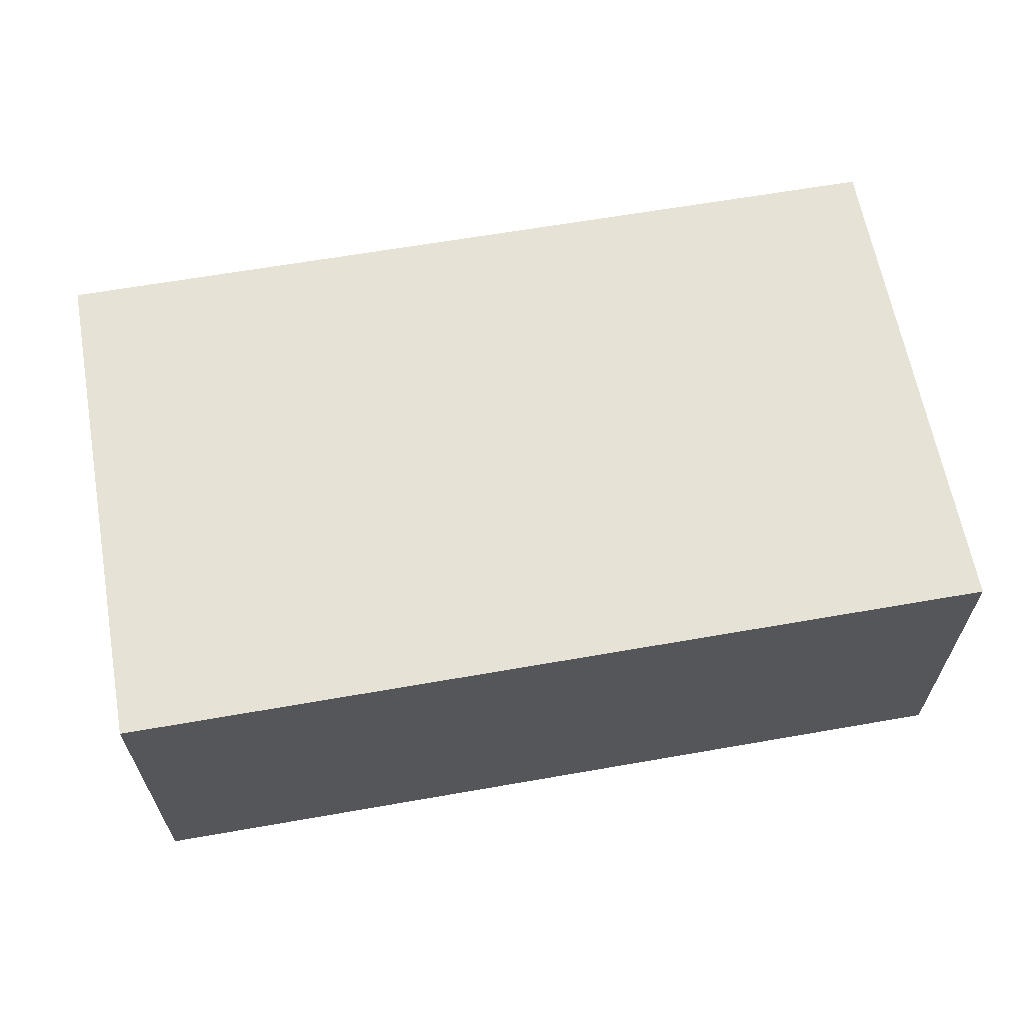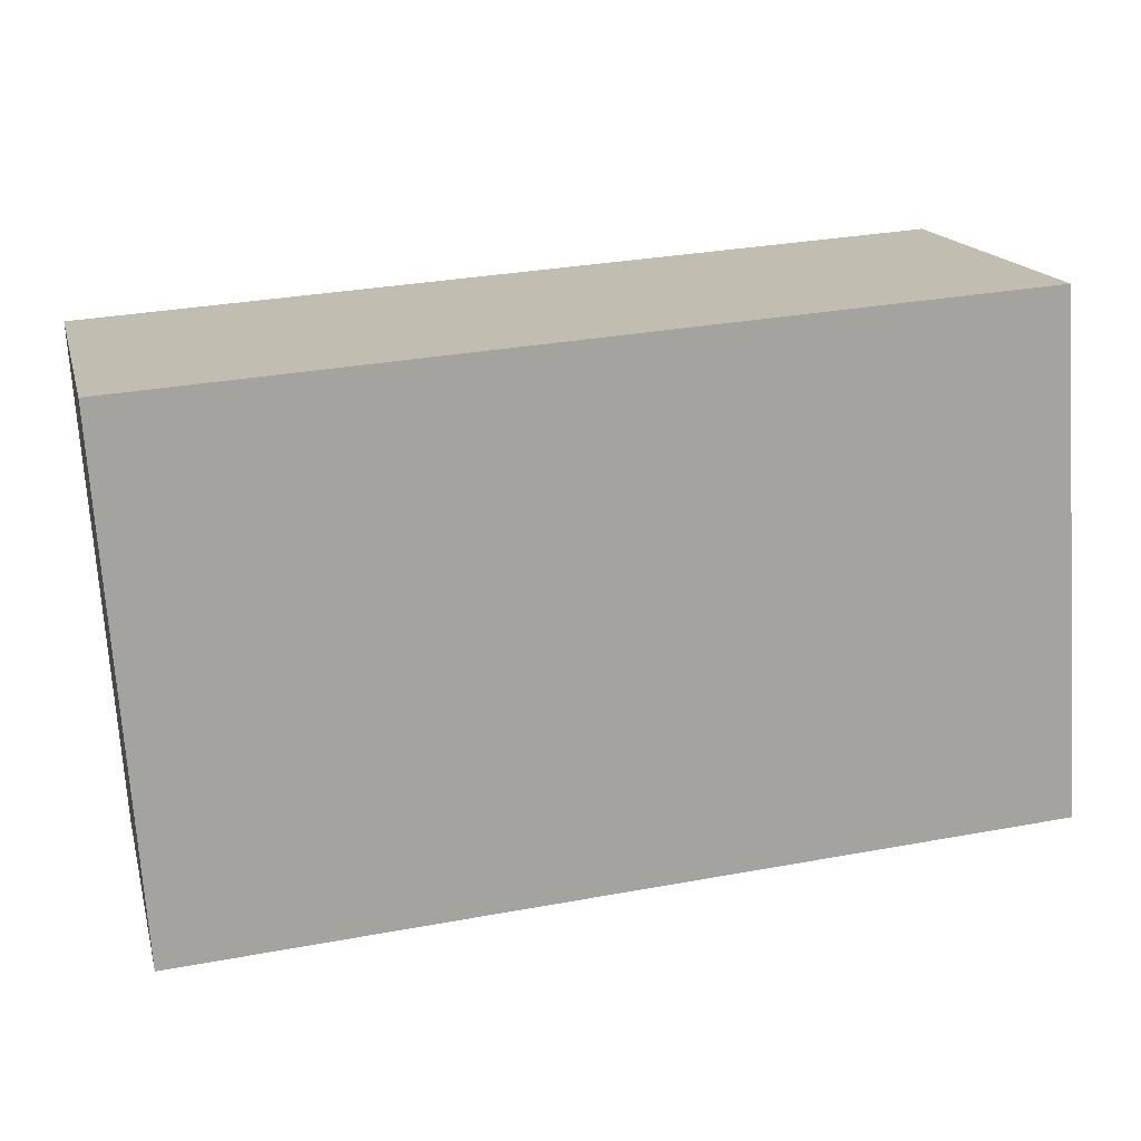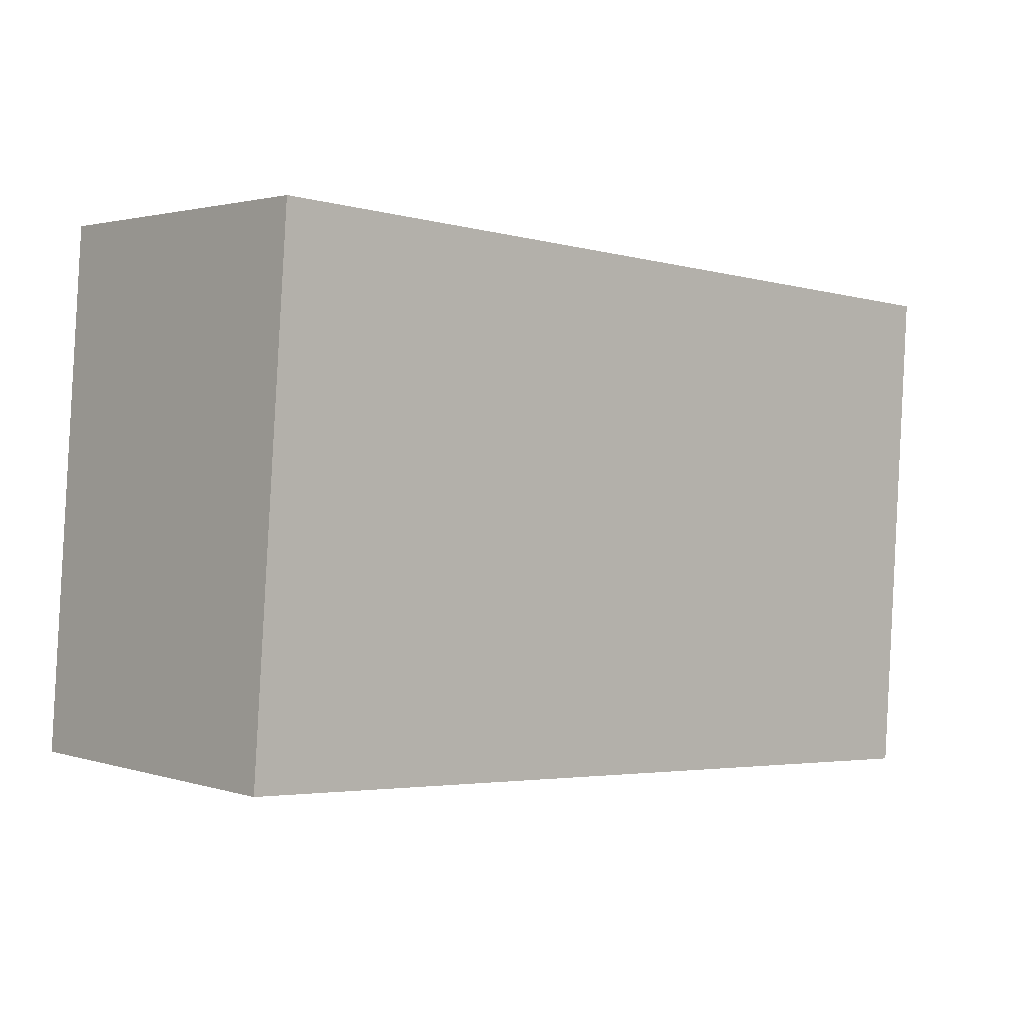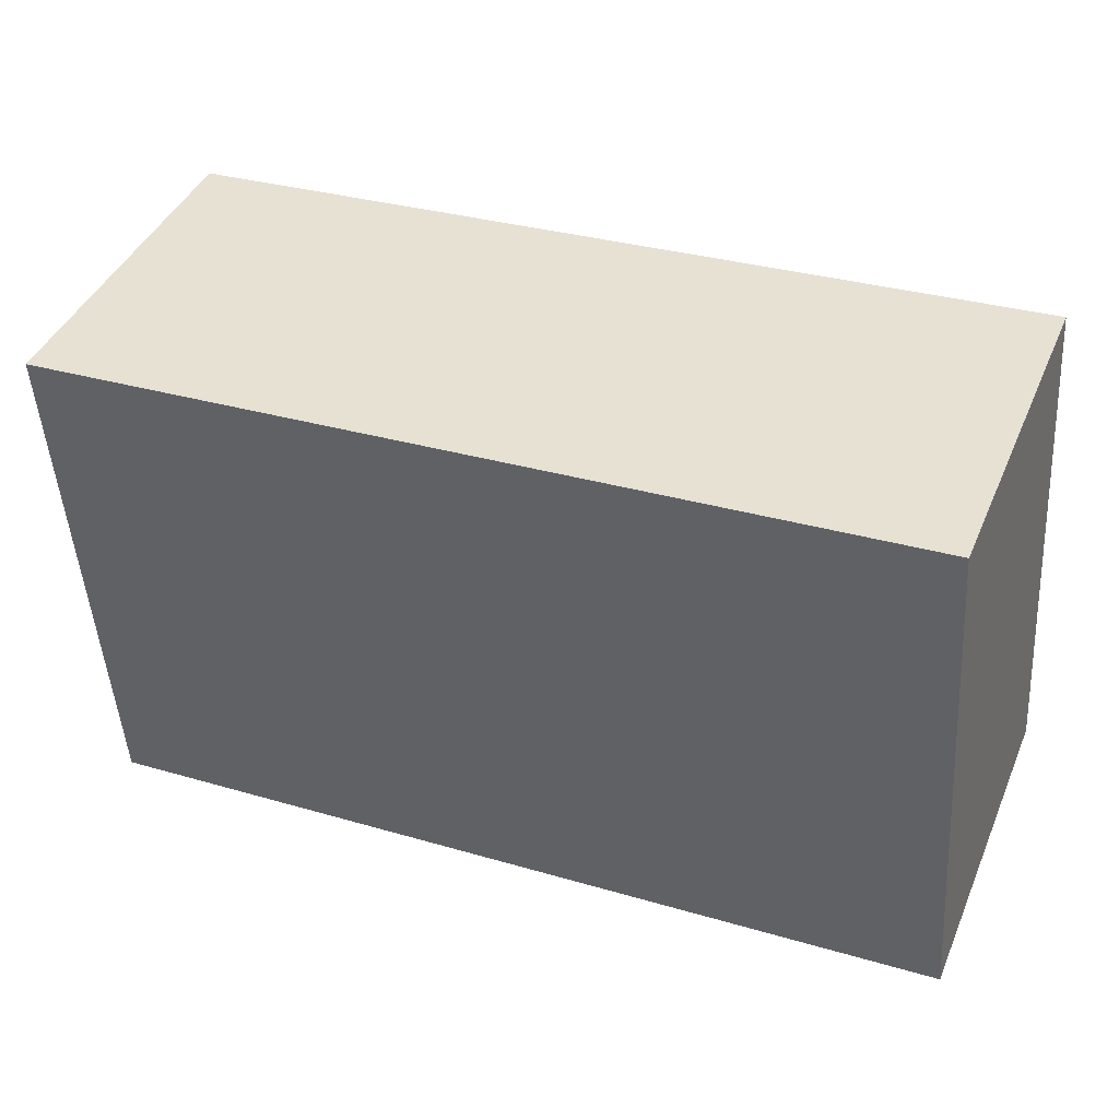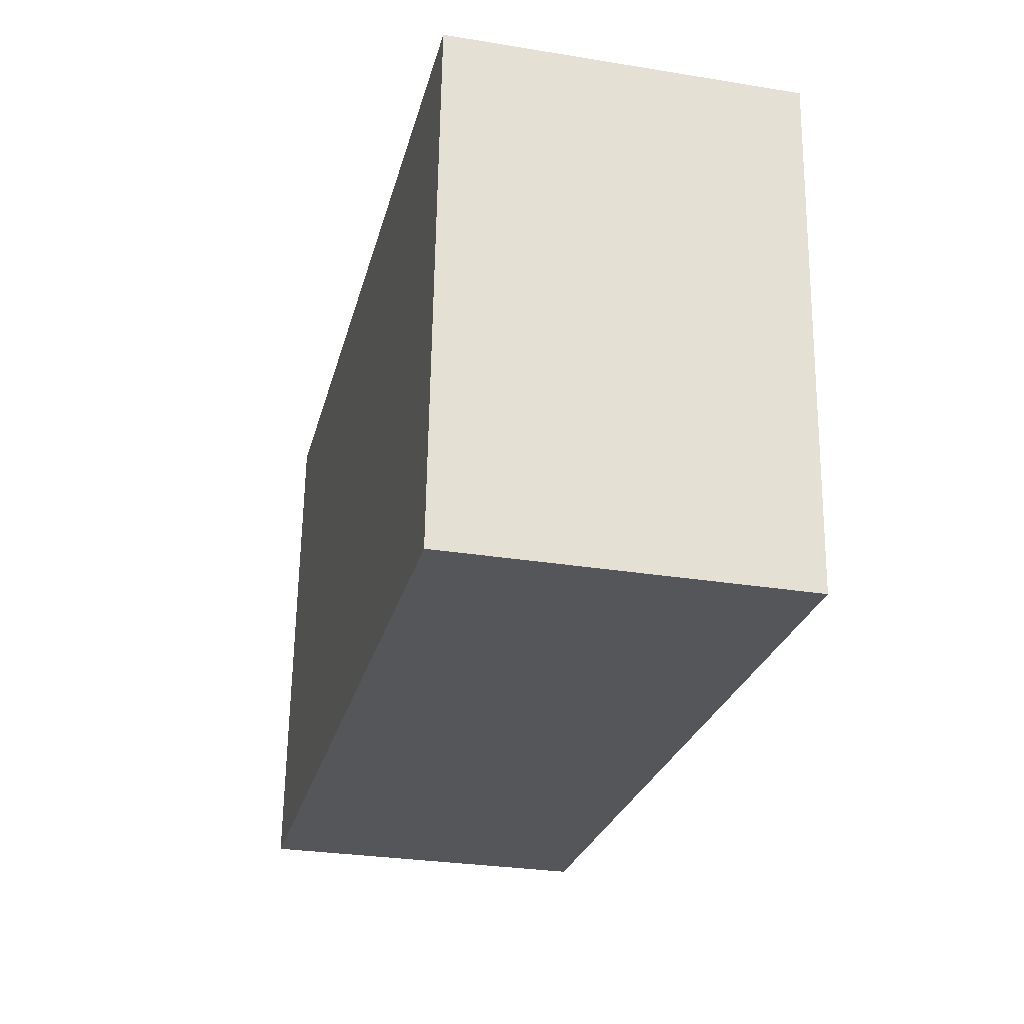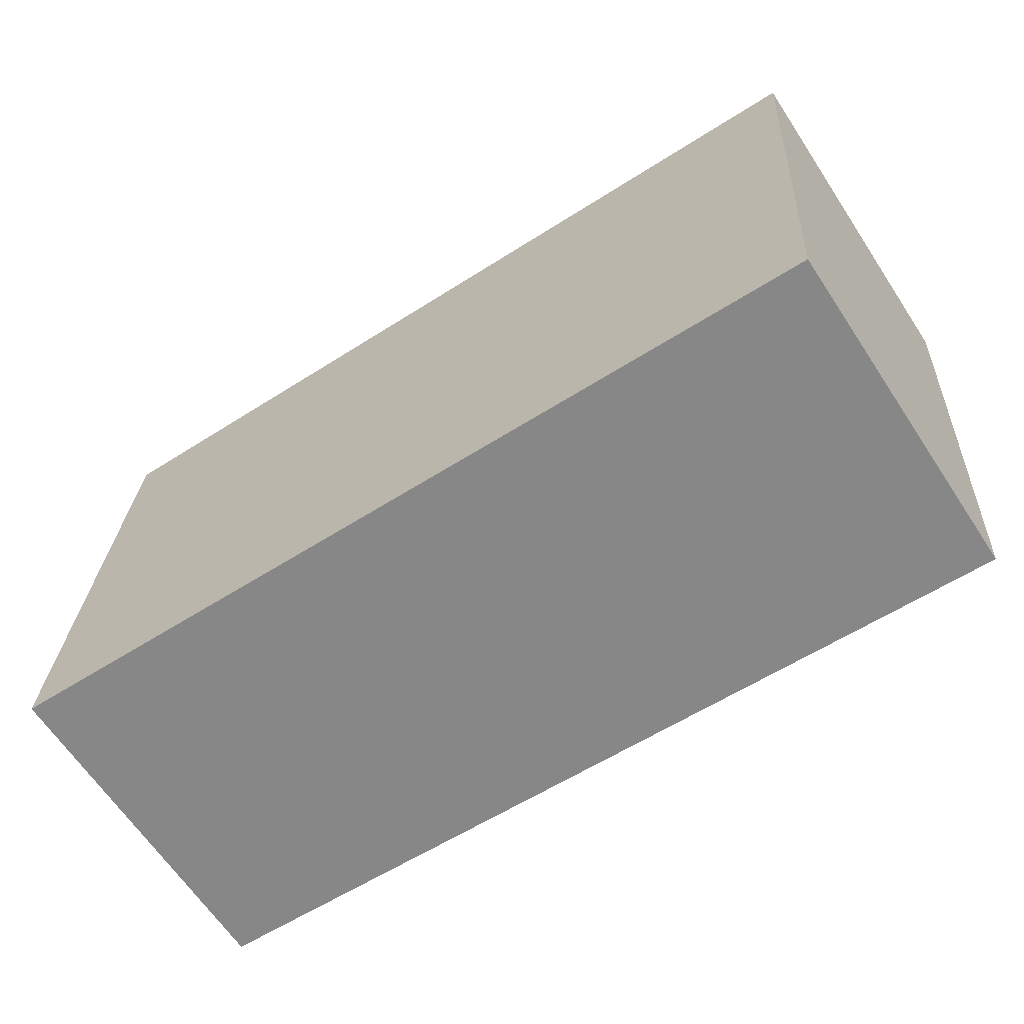
<metadata>
{"format":"obj","ext":"obj","renderer":"f3d","projection":"perspective","resolution":1024,"background":"white","views":[{"elev":62.9,"azim":-6.3,"up":"+Y"},{"elev":16.8,"azim":166.1,"up":"+Z"},{"elev":2.0,"azim":-42.0,"up":"+Z"},{"elev":42.1,"azim":-157.9,"up":"+Z"},{"elev":-29.5,"azim":76.6,"up":"+Z"},{"elev":-64.8,"azim":33.5,"up":"+Z"}]}
</metadata>
<code>
v  5.457 2.159 -0.361
v  0.233 2.159 3.232
v  5.671 2.159 2.872
v  0 2.159 1.322e-16
v  5.671 -1.759e-16 2.872
v  5.457 2.21e-17 -0.361
v  0 0 0
v  0.233 -1.979e-16 3.232
g defaultobject
f 1 2 3
f 2 1 4
f 5 1 3
f 1 5 6
f 6 4 1
f 4 6 7
f 7 2 4
f 2 7 8
f 8 3 2
f 3 8 5
f 5 7 6
f 7 5 8

</code>
